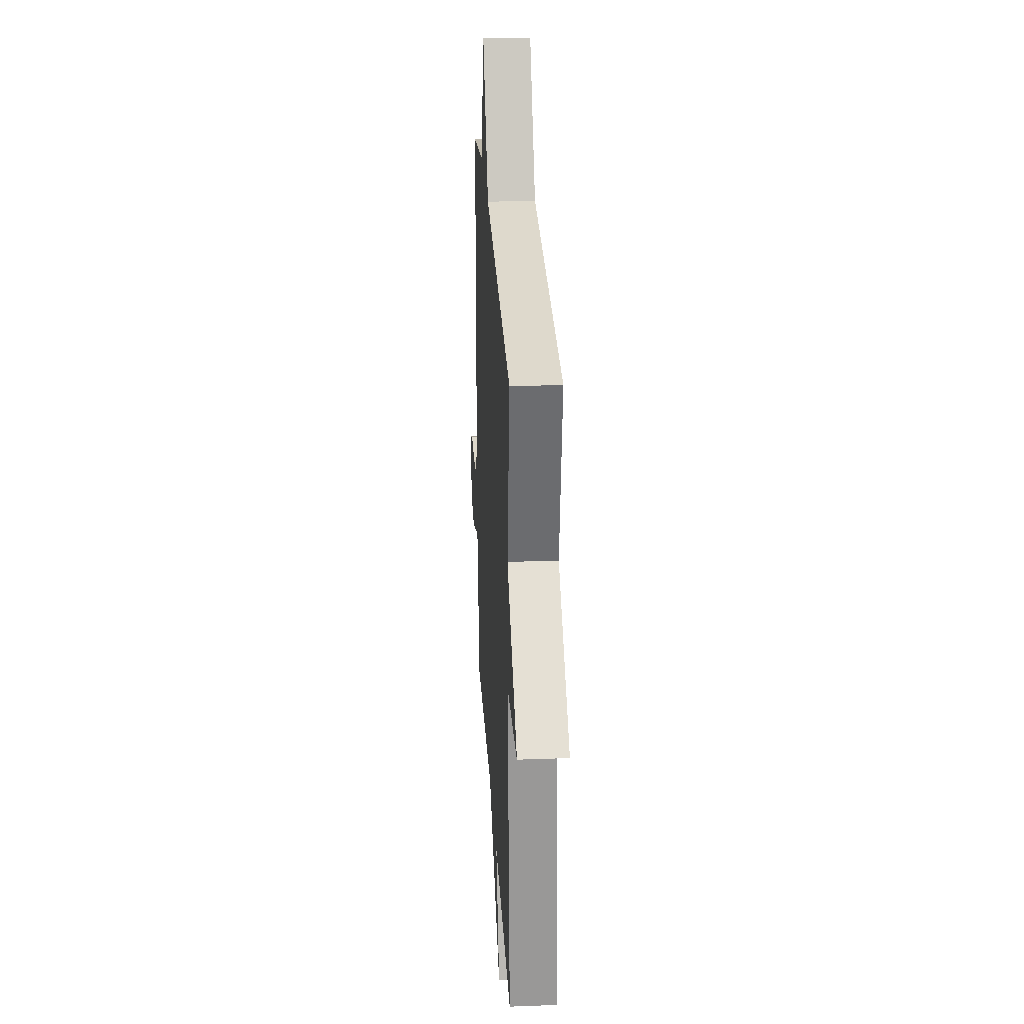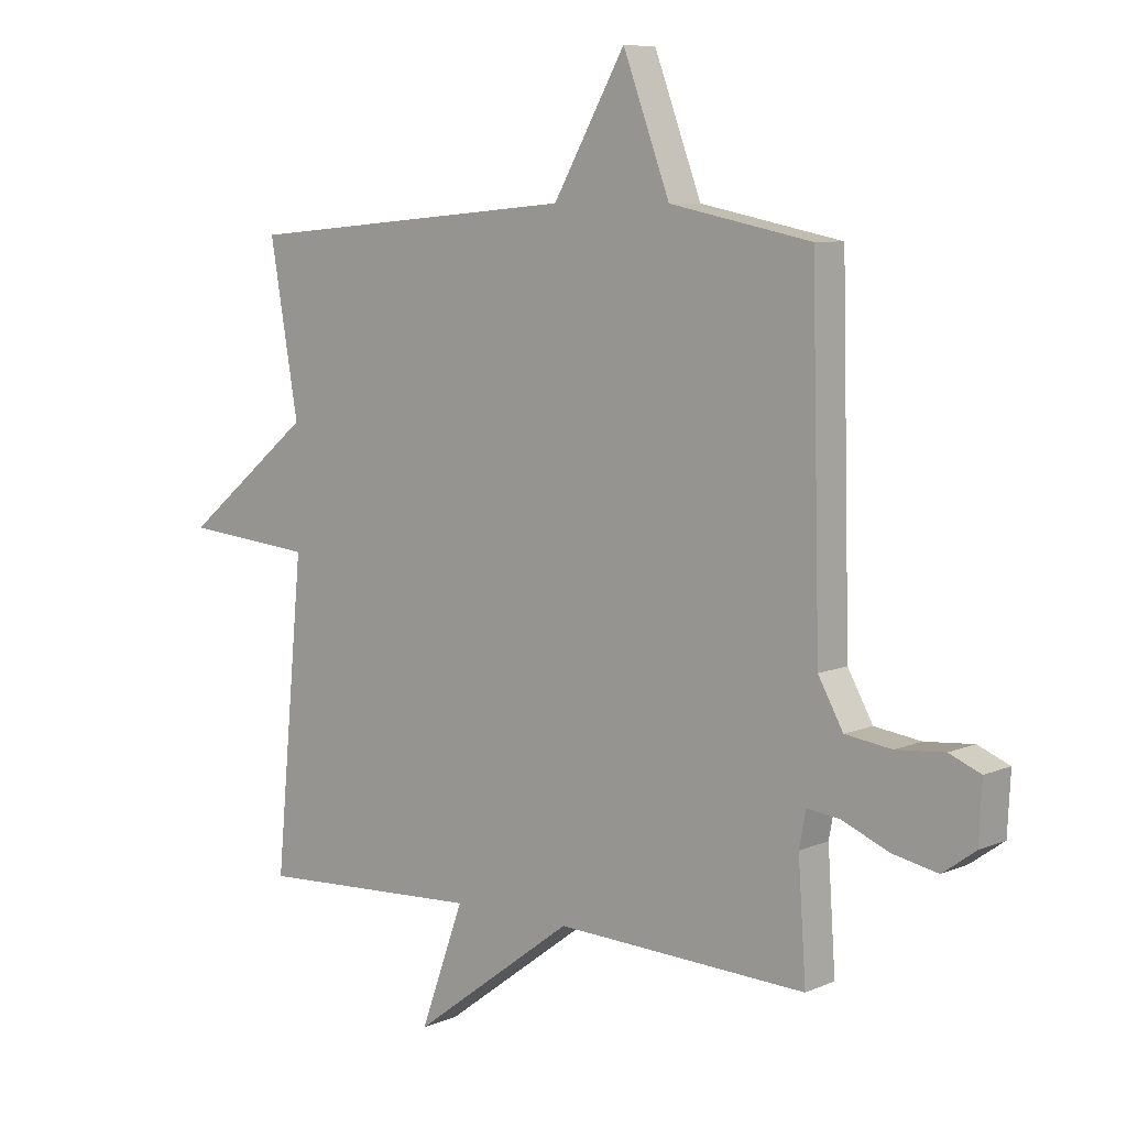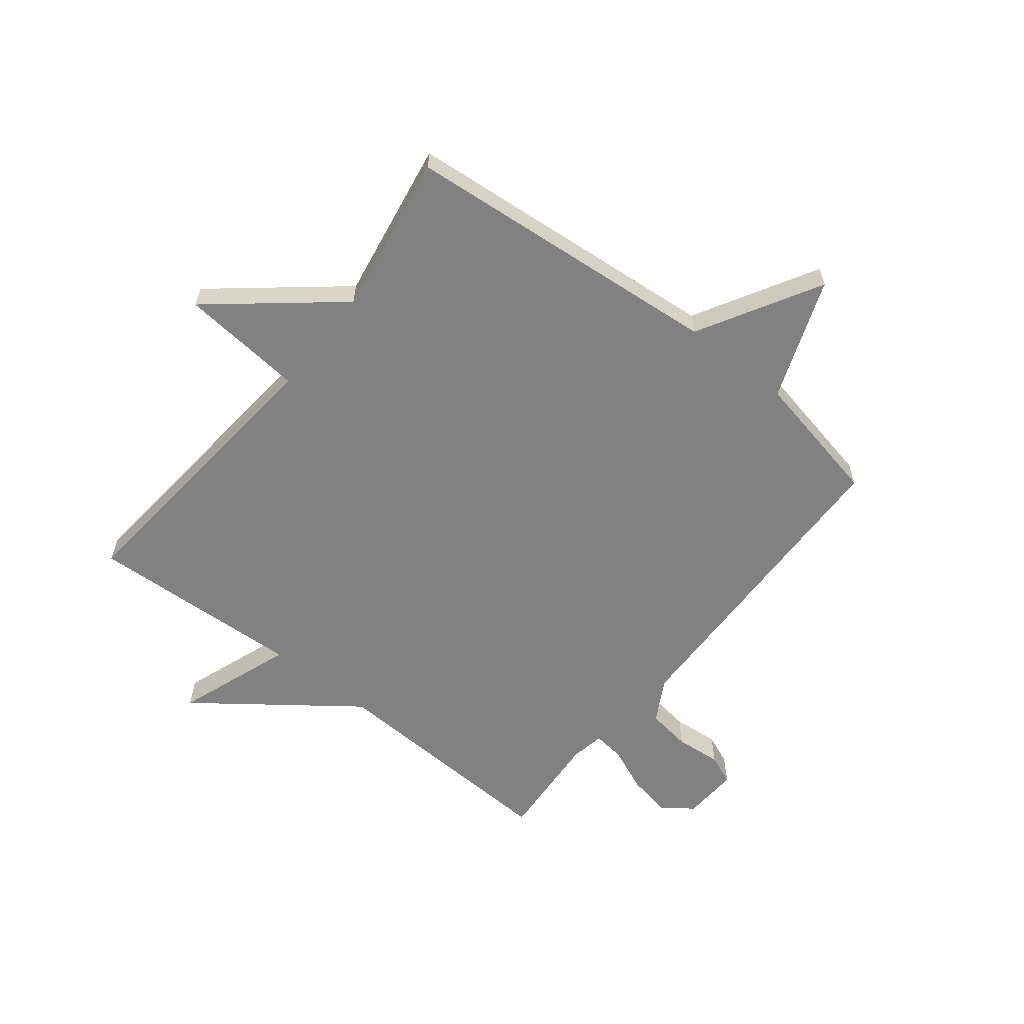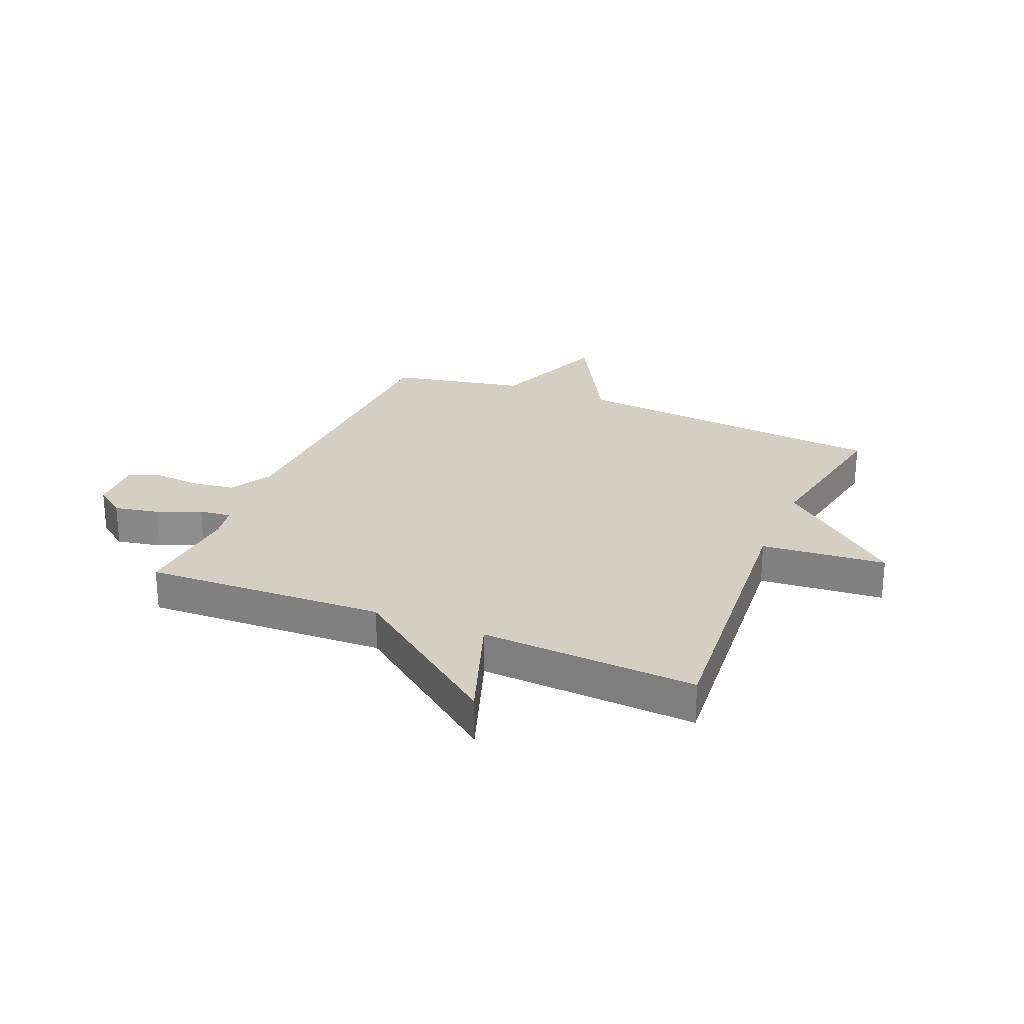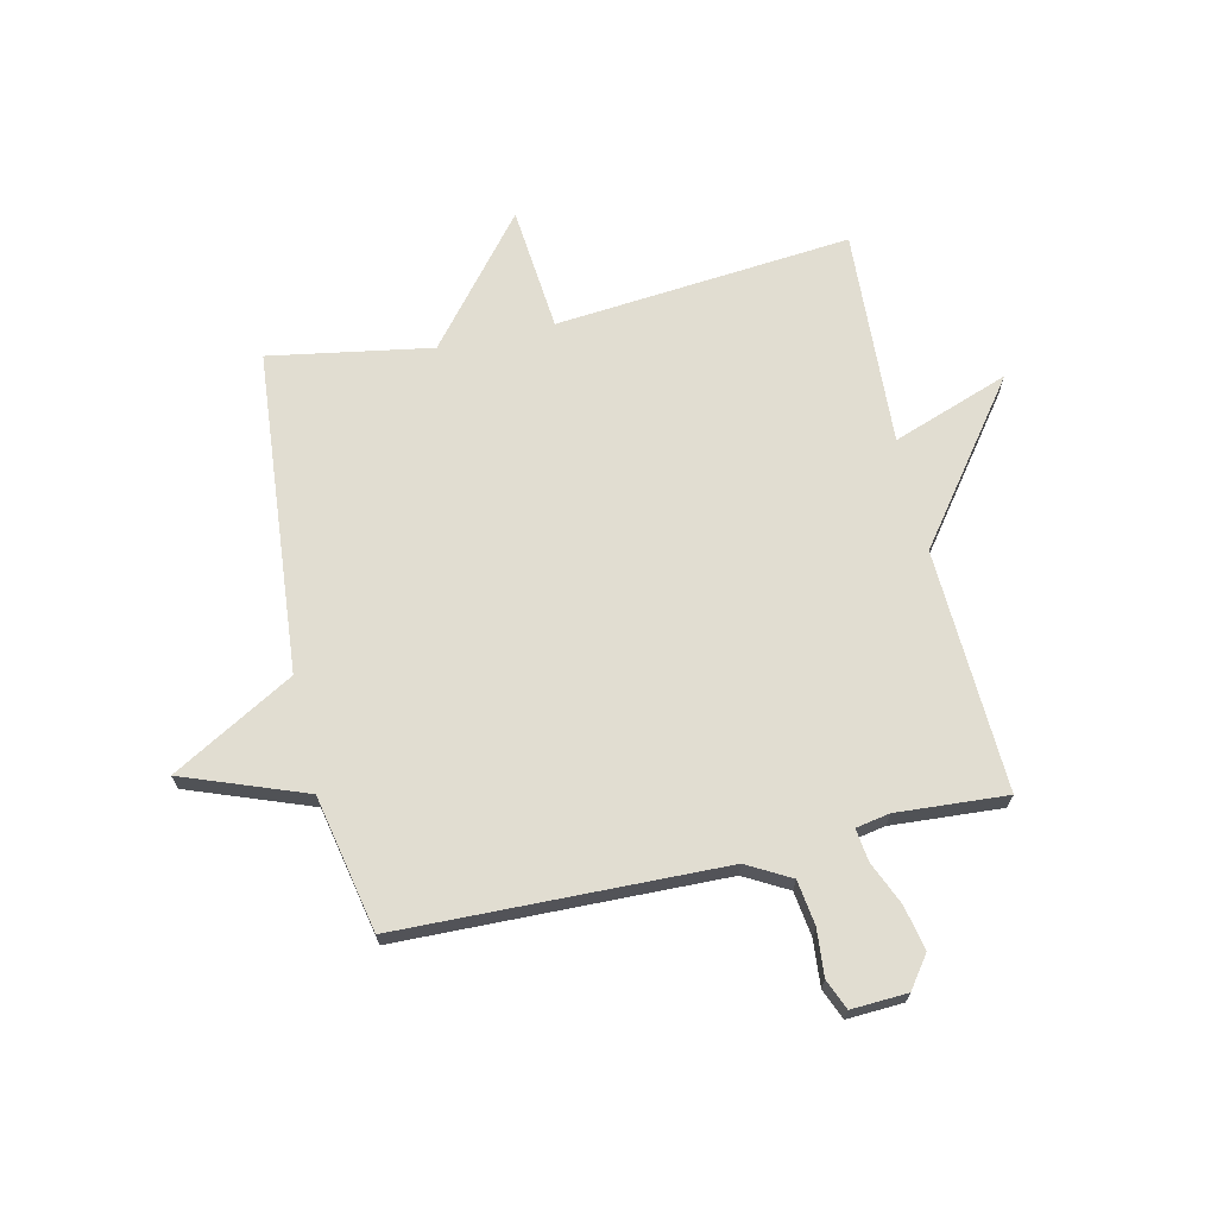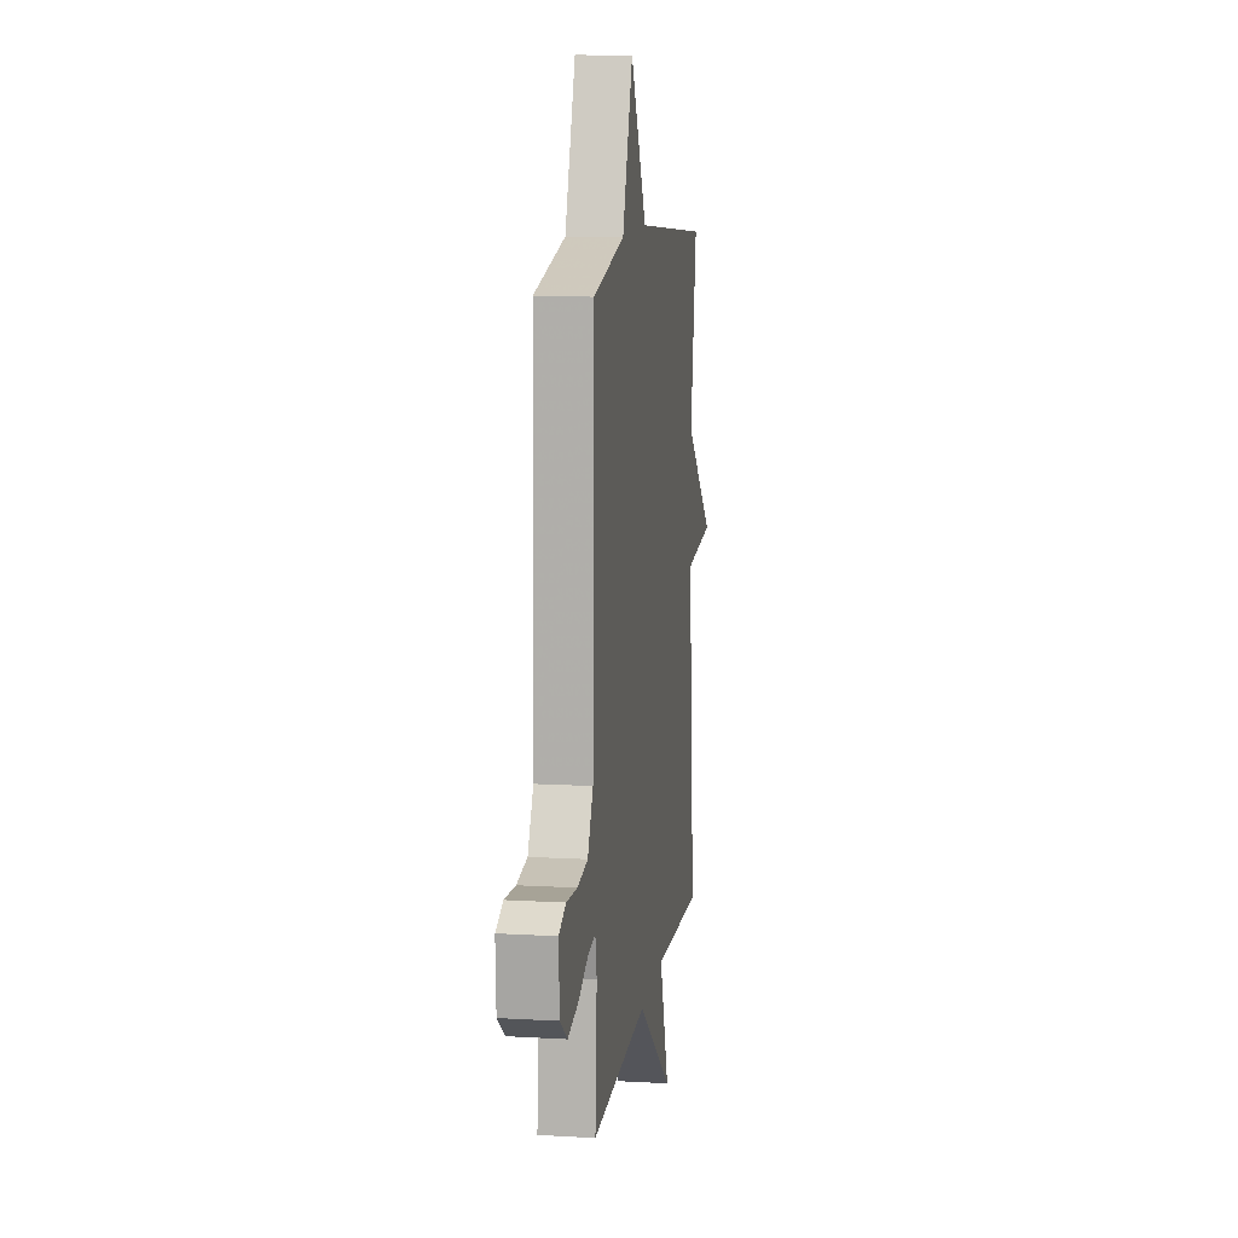
<metadata>
{"format":"obj","ext":"obj","renderer":"f3d","projection":"perspective","resolution":1024,"background":"white","views":[{"elev":26.9,"azim":-93.3,"up":"+Z"},{"elev":7.6,"azim":39.8,"up":"+Z"},{"elev":-60.4,"azim":-38.3,"up":"+Y"},{"elev":25.5,"azim":-156.9,"up":"+Y"},{"elev":68.7,"azim":77.3,"up":"+Y"},{"elev":11.5,"azim":98.0,"up":"+Z"}]}
</metadata>
<code>
v 0.5 0.07 -0.5
v 0.078 0.07 -0.481
v -0.195 0.07 -0.685
v -0.122 0.07 -0.481
v -0.5 0.07 -0.5
v -0.452 0.07 0.017
v -0.67 0.07 0.038
v -0.452 0.07 0.217
v -0.5 0.07 0.5
v 0.063 0.07 0.549
v 0.184 0.07 0.762
v 0.263 0.07 0.549
v 0.5 0.07 0.5
v 0.514 0.07 -0.064
v 0.556 0.07 -0.14
v 0.634 0.07 -0.151
v 0.715 0.07 -0.144
v 0.768 0.07 -0.166
v 0.763 0.07 -0.264
v 0.708 0.07 -0.304
v 0.631 0.07 -0.288
v 0.554 0.07 -0.255
v 0.498 0.07 -0.248
v 0.487 0.07 -0.307
v 0.5 0 -0.5
v 0.078 0 -0.481
v -0.195 0 -0.685
v -0.122 0 -0.481
v -0.5 0 -0.5
v -0.452 0 0.017
v -0.67 0 0.038
v -0.452 0 0.217
v -0.5 0 0.5
v 0.063 0 0.549
v 0.184 0 0.762
v 0.263 0 0.549
v 0.5 0 0.5
v 0.514 0 -0.064
v 0.556 0 -0.14
v 0.634 0 -0.151
v 0.715 0 -0.144
v 0.768 0 -0.166
v 0.763 0 -0.264
v 0.708 0 -0.304
v 0.631 0 -0.288
v 0.554 0 -0.255
v 0.498 0 -0.248
v 0.487 0 -0.307
f 20 21 22
f 19 20 22
f 18 19 22
f 17 18 22
f 16 17 22
f 15 16 22 23
f 14 15 23
f 14 23 24
f 13 14 24
f 12 13 24
f 24 1 2
f 12 24 2
f 11 12 2
f 10 11 2
f 6 7 8
f 4 5 6
f 4 6 8
f 2 3 4
f 8 9 10
f 4 8 10
f 2 4 10
f 46 45 44
f 46 44 43
f 46 43 42
f 46 42 41
f 46 41 40
f 47 46 40 39
f 47 39 38
f 48 47 38
f 48 38 37
f 48 37 36
f 26 25 48
f 26 48 36
f 26 36 35
f 26 35 34
f 32 31 30
f 30 29 28
f 32 30 28
f 28 27 26
f 34 33 32
f 34 32 28
f 34 28 26
f 1 25 26 2
f 2 26 27 3
f 3 27 28 4
f 4 28 29 5
f 5 29 30 6
f 6 30 31 7
f 7 31 32 8
f 8 32 33 9
f 9 33 34 10
f 10 34 35 11
f 11 35 36 12
f 12 36 37 13
f 13 37 38 14
f 14 38 39 15
f 15 39 40 16
f 16 40 41 17
f 17 41 42 18
f 18 42 43 19
f 19 43 44 20
f 20 44 45 21
f 21 45 46 22
f 22 46 47 23
f 23 47 48 24
f 24 48 25 1

</code>
